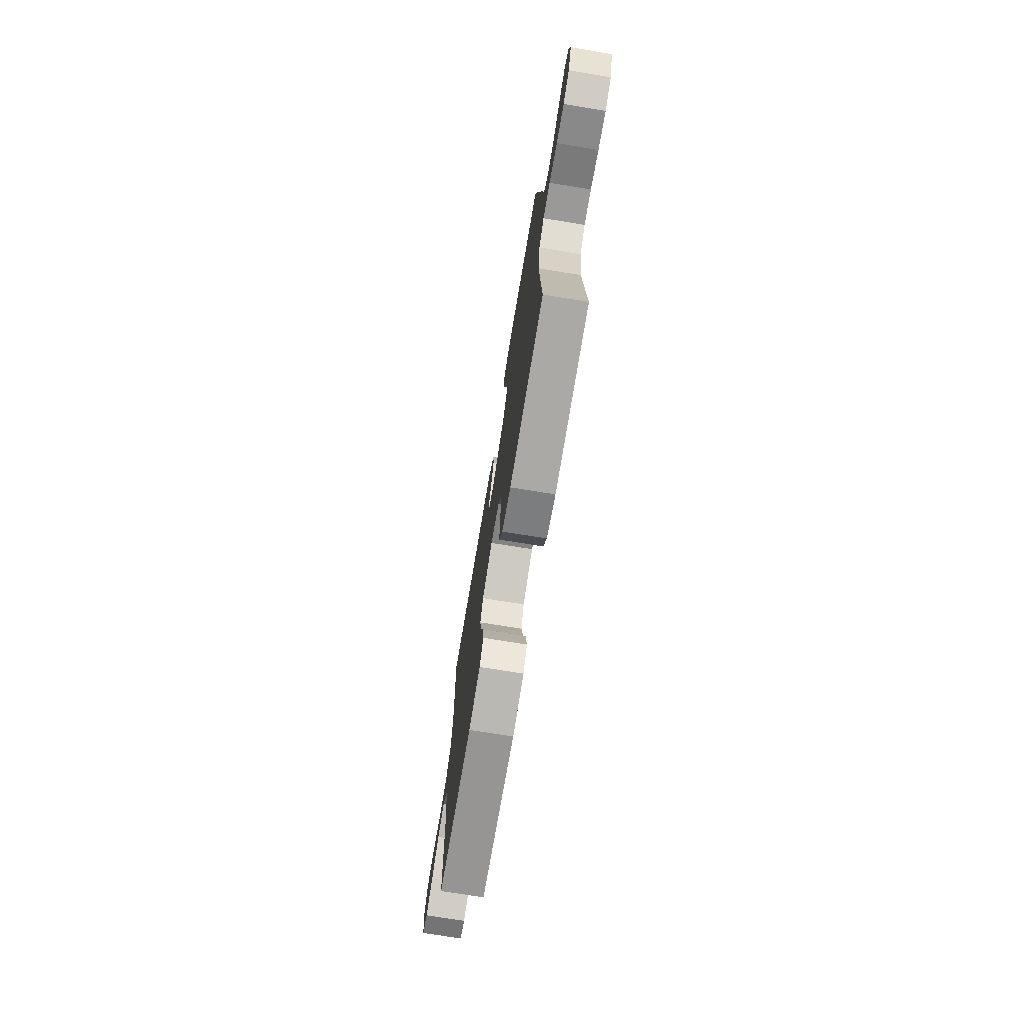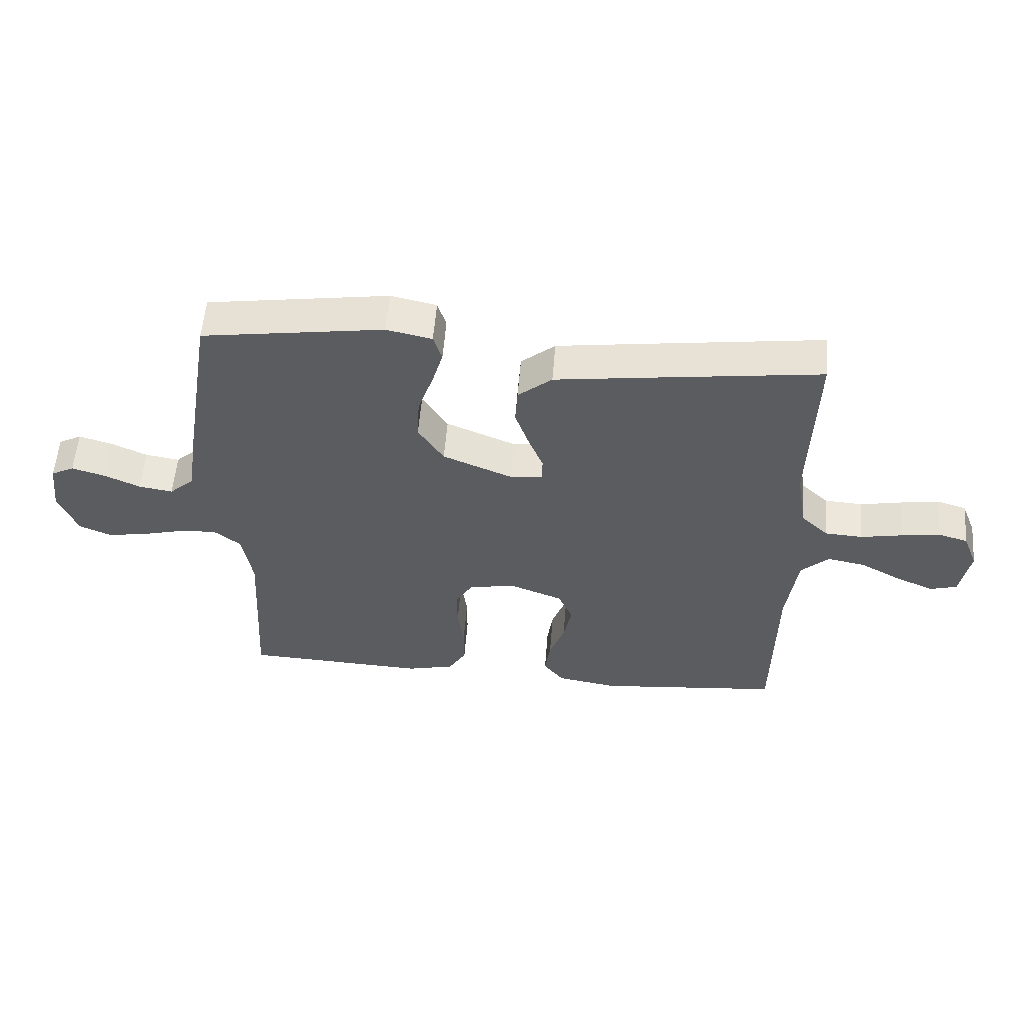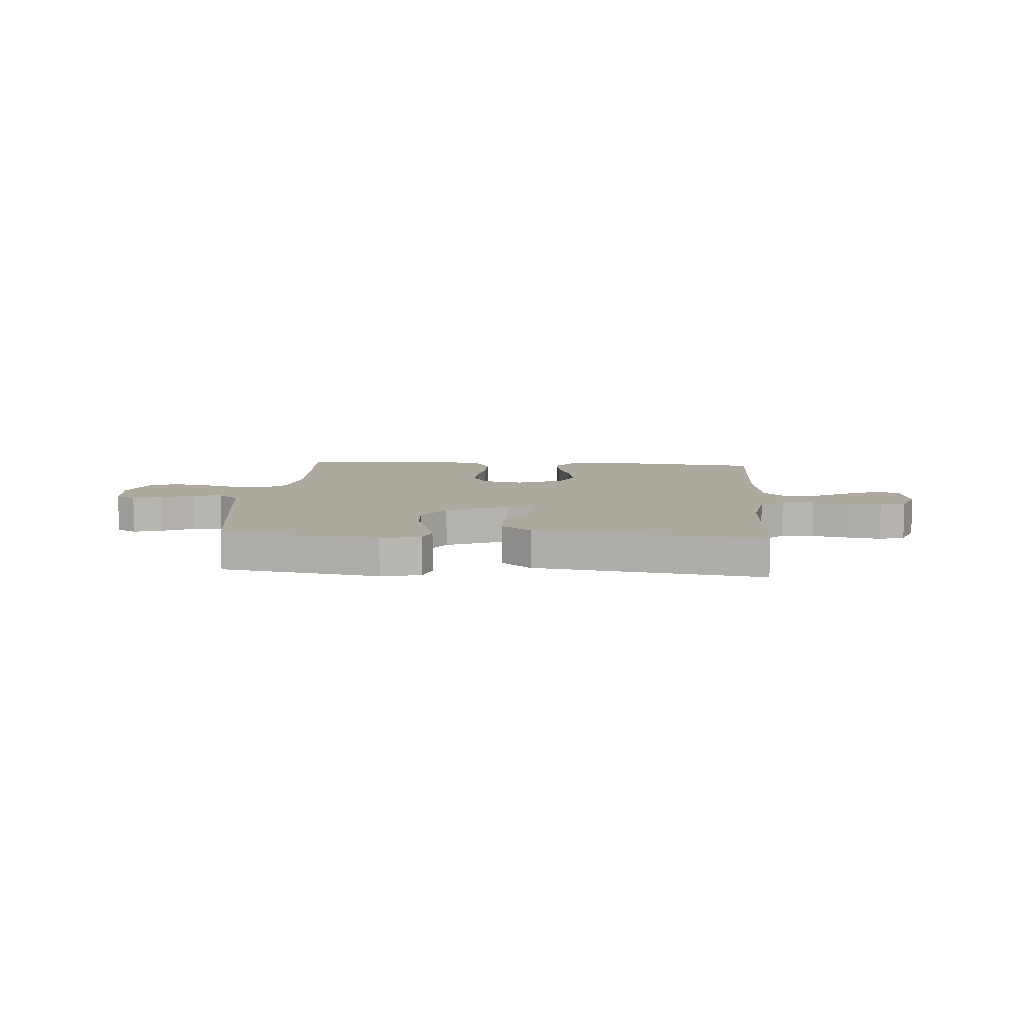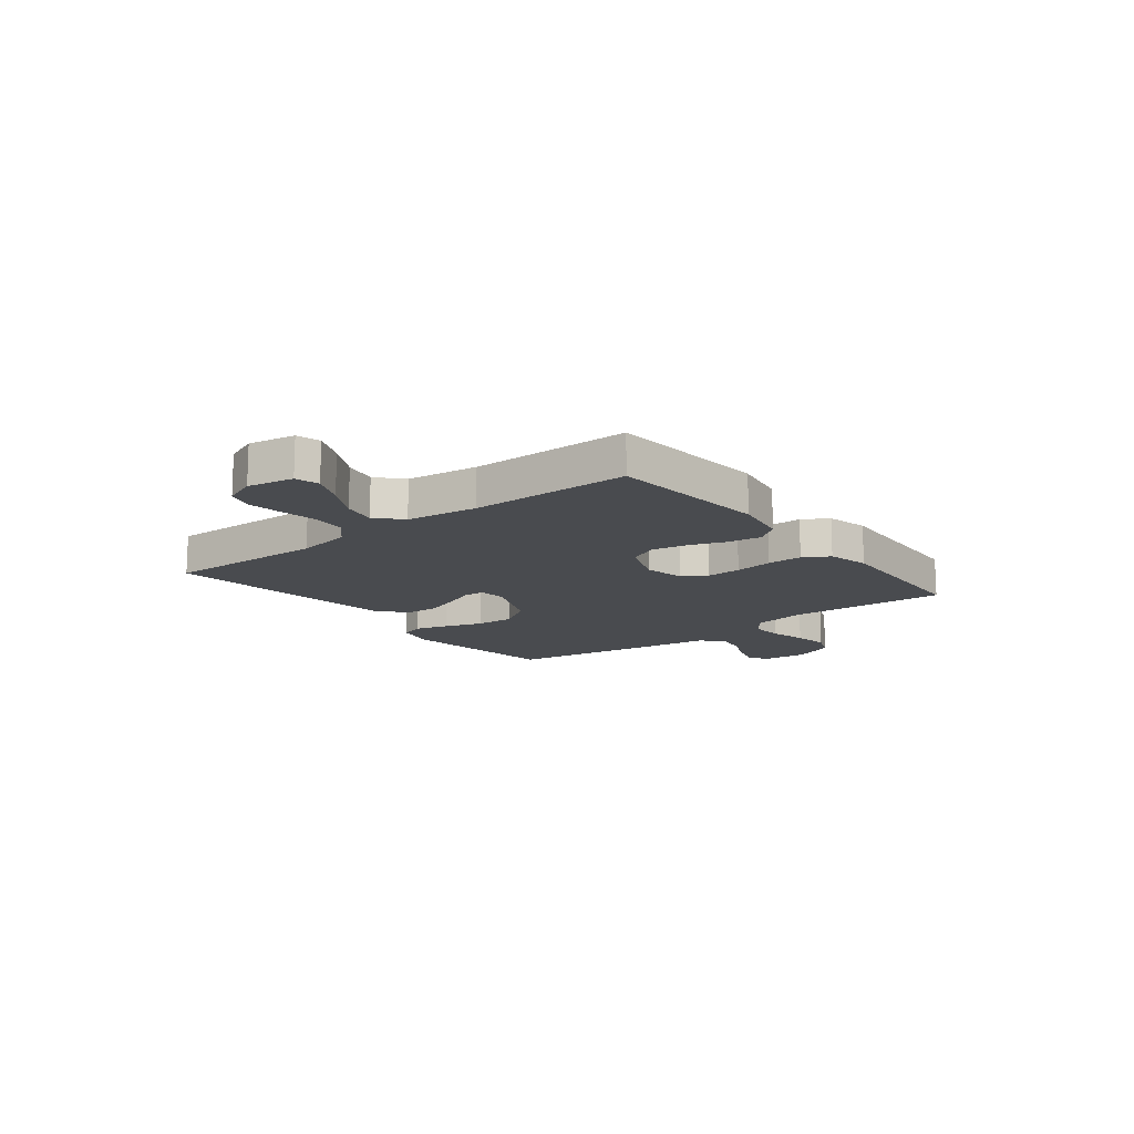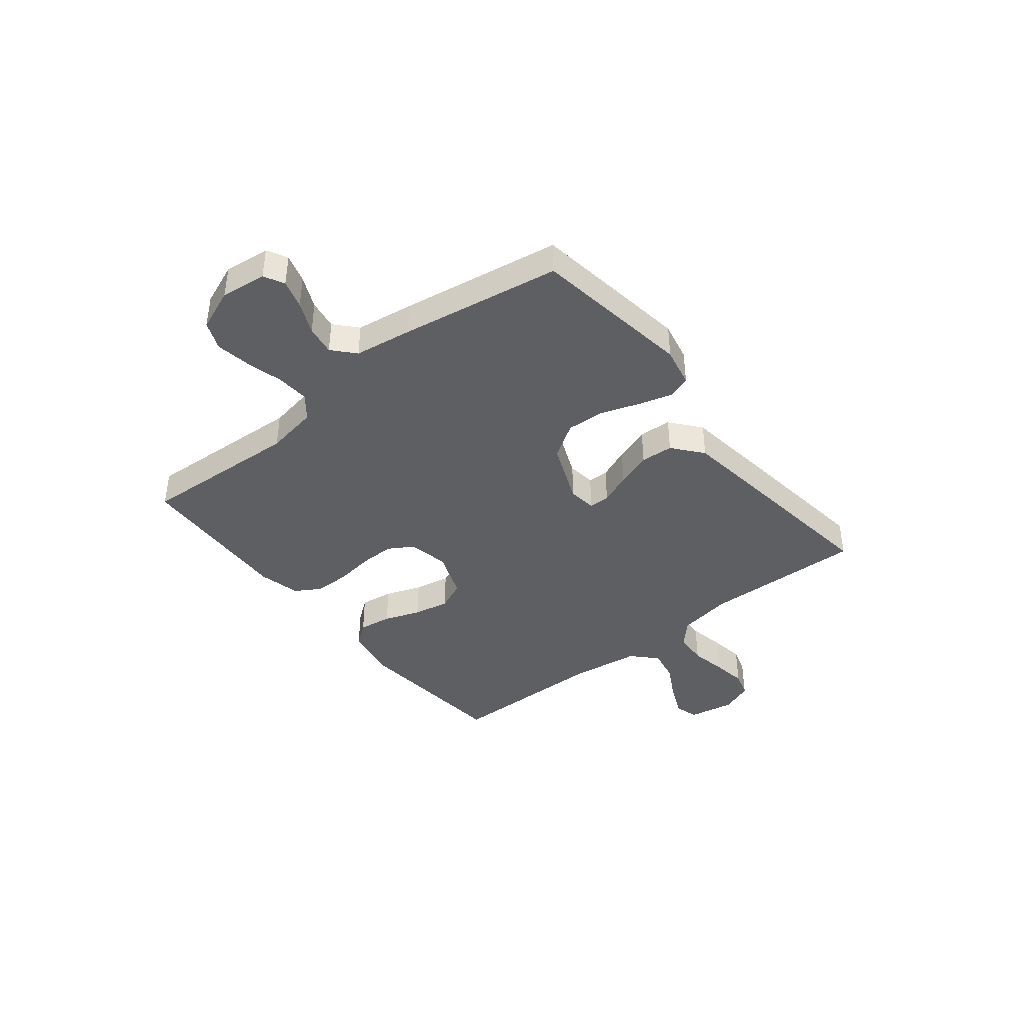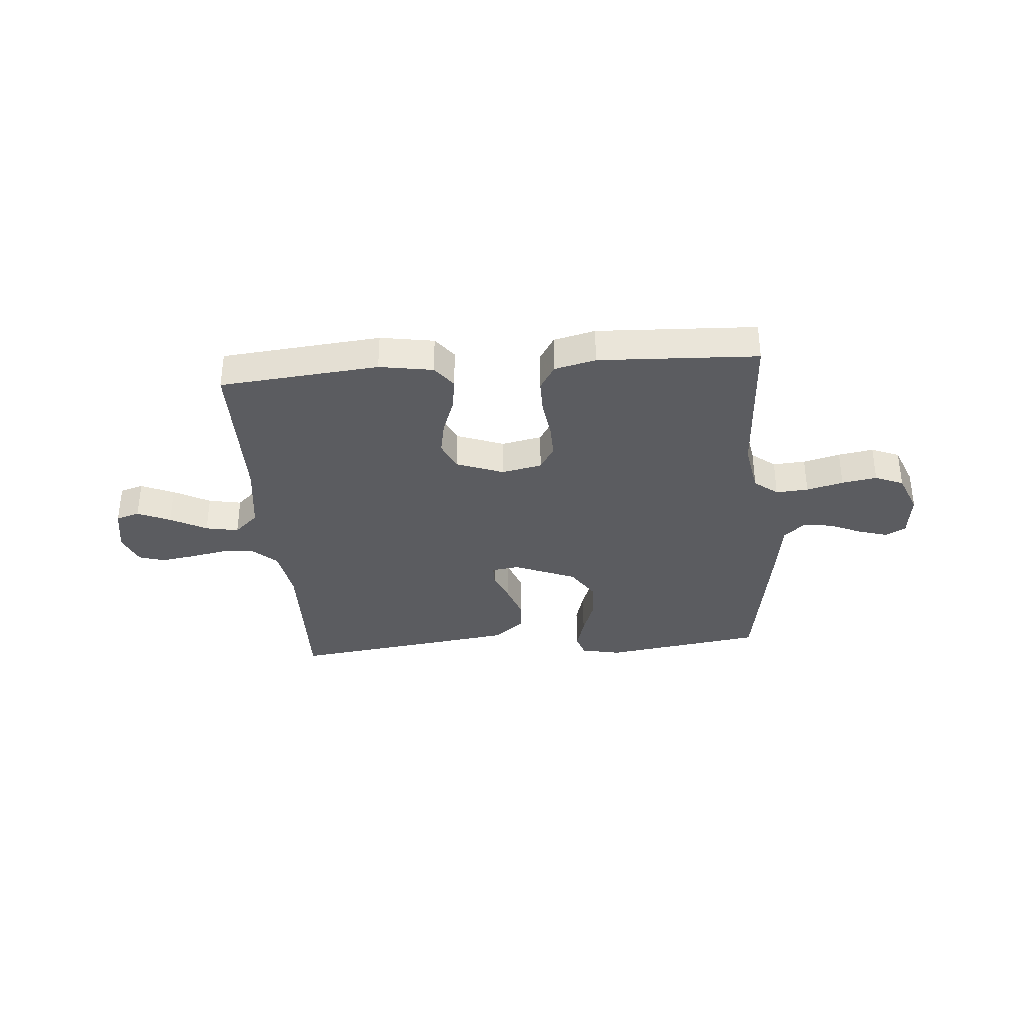
<metadata>
{"format":"obj","ext":"obj","renderer":"f3d","projection":"perspective","resolution":1024,"background":"white","views":[{"elev":-72.8,"azim":-99.3,"up":"+Z"},{"elev":55.5,"azim":4.5,"up":"+Z"},{"elev":9.0,"azim":4.4,"up":"+Y"},{"elev":-14.2,"azim":128.0,"up":"+Y"},{"elev":-40.9,"azim":-51.4,"up":"+Y"},{"elev":-34.8,"azim":-175.2,"up":"+Y"}]}
</metadata>
<code>
v -0.5 0.07 -0.5
v -0.483 0.07 -0.2
v -0.5 0.07 -0.102
v -0.544 0.07 -0.067
v -0.605 0.07 -0.071
v -0.674 0.07 -0.089
v -0.74 0.07 -0.1
v -0.793 0.07 -0.078
v -0.824 0.07 0
v -0.814 0.07 0.086
v -0.776 0.07 0.106
v -0.722 0.07 0.09
v -0.662 0.07 0.063
v -0.606 0.07 0.054
v -0.565 0.07 0.091
v -0.549 0.07 0.2
v -0.5 0.07 0.5
v -0.2 0.07 0.544
v -0.125 0.07 0.528
v -0.111 0.07 0.484
v -0.129 0.07 0.422
v -0.154 0.07 0.35
v -0.158 0.07 0.278
v -0.116 0.07 0.213
v 0 0.07 0.165
v 0.052 0.07 0.172
v 0.053 0.07 0.211
v 0.029 0.07 0.27
v 0.006 0.07 0.336
v 0.01 0.07 0.397
v 0.066 0.07 0.443
v 0.2 0.07 0.461
v 0.5 0.07 0.5
v 0.491 0.07 0.2
v 0.508 0.07 0.098
v 0.553 0.07 0.056
v 0.615 0.07 0.052
v 0.683 0.07 0.065
v 0.747 0.07 0.075
v 0.796 0.07 0.06
v 0.82 0.07 0
v 0.804 0.07 -0.087
v 0.76 0.07 -0.1
v 0.698 0.07 -0.073
v 0.63 0.07 -0.036
v 0.568 0.07 -0.024
v 0.522 0.07 -0.067
v 0.504 0.07 -0.2
v 0.5 0.07 -0.5
v 0.2 0.07 -0.528
v 0.099 0.07 -0.511
v 0.066 0.07 -0.468
v 0.075 0.07 -0.406
v 0.1 0.07 -0.338
v 0.113 0.07 -0.271
v 0.089 0.07 -0.216
v 0 0.07 -0.182
v -0.076 0.07 -0.198
v -0.104 0.07 -0.244
v -0.103 0.07 -0.309
v -0.093 0.07 -0.381
v -0.093 0.07 -0.447
v -0.122 0.07 -0.495
v -0.2 0.07 -0.514
v -0.5 0 -0.5
v -0.483 0 -0.2
v -0.5 0 -0.102
v -0.544 0 -0.067
v -0.605 0 -0.071
v -0.674 0 -0.089
v -0.74 0 -0.1
v -0.793 0 -0.078
v -0.824 0 0
v -0.814 0 0.086
v -0.776 0 0.106
v -0.722 0 0.09
v -0.662 0 0.063
v -0.606 0 0.054
v -0.565 0 0.091
v -0.549 0 0.2
v -0.5 0 0.5
v -0.2 0 0.544
v -0.125 0 0.528
v -0.111 0 0.484
v -0.129 0 0.422
v -0.154 0 0.35
v -0.158 0 0.278
v -0.116 0 0.213
v 0 0 0.165
v 0.052 0 0.172
v 0.053 0 0.211
v 0.029 0 0.27
v 0.006 0 0.336
v 0.01 0 0.397
v 0.066 0 0.443
v 0.2 0 0.461
v 0.5 0 0.5
v 0.491 0 0.2
v 0.508 0 0.098
v 0.553 0 0.056
v 0.615 0 0.052
v 0.683 0 0.065
v 0.747 0 0.075
v 0.796 0 0.06
v 0.82 0 0
v 0.804 0 -0.087
v 0.76 0 -0.1
v 0.698 0 -0.073
v 0.63 0 -0.036
v 0.568 0 -0.024
v 0.522 0 -0.067
v 0.504 0 -0.2
v 0.5 0 -0.5
v 0.2 0 -0.528
v 0.099 0 -0.511
v 0.066 0 -0.468
v 0.075 0 -0.406
v 0.1 0 -0.338
v 0.113 0 -0.271
v 0.089 0 -0.216
v 0 0 -0.182
v -0.076 0 -0.198
v -0.104 0 -0.244
v -0.103 0 -0.309
v -0.093 0 -0.381
v -0.093 0 -0.447
v -0.122 0 -0.495
v -0.2 0 -0.514
f 64 1 2
f 63 64 2
f 62 63 2
f 61 62 2
f 60 61 2
f 59 60 2 3
f 58 59 3 4
f 57 58 4
f 52 53 54
f 51 52 54
f 50 51 54
f 49 50 54
f 48 49 54
f 47 48 54 55
f 46 47 55 56
f 43 44 45
f 42 43 45
f 41 42 45
f 40 41 45
f 39 40 45
f 38 39 45
f 37 38 45
f 36 37 45 46
f 46 56 57
f 36 46 57
f 35 36 57
f 32 33 34
f 31 32 34
f 30 31 34
f 29 30 34
f 28 29 34
f 27 28 34
f 26 27 34 35
f 20 21 22
f 19 20 22
f 18 19 22
f 17 18 22
f 16 17 22
f 15 16 22
f 14 15 22 23
f 11 12 13
f 10 11 13
f 9 10 13
f 8 9 13
f 7 8 13
f 6 7 13
f 5 6 13
f 4 5 13 14
f 57 4 14
f 35 57 14
f 26 35 14
f 25 26 14
f 24 25 14
f 14 23 24
f 66 65 128
f 66 128 127
f 66 127 126
f 66 126 125
f 66 125 124
f 67 66 124 123
f 68 67 123 122
f 68 122 121
f 118 117 116
f 118 116 115
f 118 115 114
f 118 114 113
f 118 113 112
f 119 118 112 111
f 120 119 111 110
f 109 108 107
f 109 107 106
f 109 106 105
f 109 105 104
f 109 104 103
f 109 103 102
f 109 102 101
f 110 109 101 100
f 121 120 110
f 121 110 100
f 121 100 99
f 98 97 96
f 98 96 95
f 98 95 94
f 98 94 93
f 98 93 92
f 98 92 91
f 99 98 91 90
f 86 85 84
f 86 84 83
f 86 83 82
f 86 82 81
f 86 81 80
f 86 80 79
f 87 86 79 78
f 77 76 75
f 77 75 74
f 77 74 73
f 77 73 72
f 77 72 71
f 77 71 70
f 77 70 69
f 78 77 69 68
f 78 68 121
f 78 121 99
f 78 99 90
f 78 90 89
f 78 89 88
f 88 87 78
f 1 65 66 2
f 2 66 67 3
f 3 67 68 4
f 4 68 69 5
f 5 69 70 6
f 6 70 71 7
f 7 71 72 8
f 8 72 73 9
f 9 73 74 10
f 10 74 75 11
f 11 75 76 12
f 12 76 77 13
f 13 77 78 14
f 14 78 79 15
f 15 79 80 16
f 16 80 81 17
f 17 81 82 18
f 18 82 83 19
f 19 83 84 20
f 20 84 85 21
f 21 85 86 22
f 22 86 87 23
f 23 87 88 24
f 24 88 89 25
f 25 89 90 26
f 26 90 91 27
f 27 91 92 28
f 28 92 93 29
f 29 93 94 30
f 30 94 95 31
f 31 95 96 32
f 32 96 97 33
f 33 97 98 34
f 34 98 99 35
f 35 99 100 36
f 36 100 101 37
f 37 101 102 38
f 38 102 103 39
f 39 103 104 40
f 40 104 105 41
f 41 105 106 42
f 42 106 107 43
f 43 107 108 44
f 44 108 109 45
f 45 109 110 46
f 46 110 111 47
f 47 111 112 48
f 48 112 113 49
f 49 113 114 50
f 50 114 115 51
f 51 115 116 52
f 52 116 117 53
f 53 117 118 54
f 54 118 119 55
f 55 119 120 56
f 56 120 121 57
f 57 121 122 58
f 58 122 123 59
f 59 123 124 60
f 60 124 125 61
f 61 125 126 62
f 62 126 127 63
f 63 127 128 64
f 64 128 65 1

</code>
